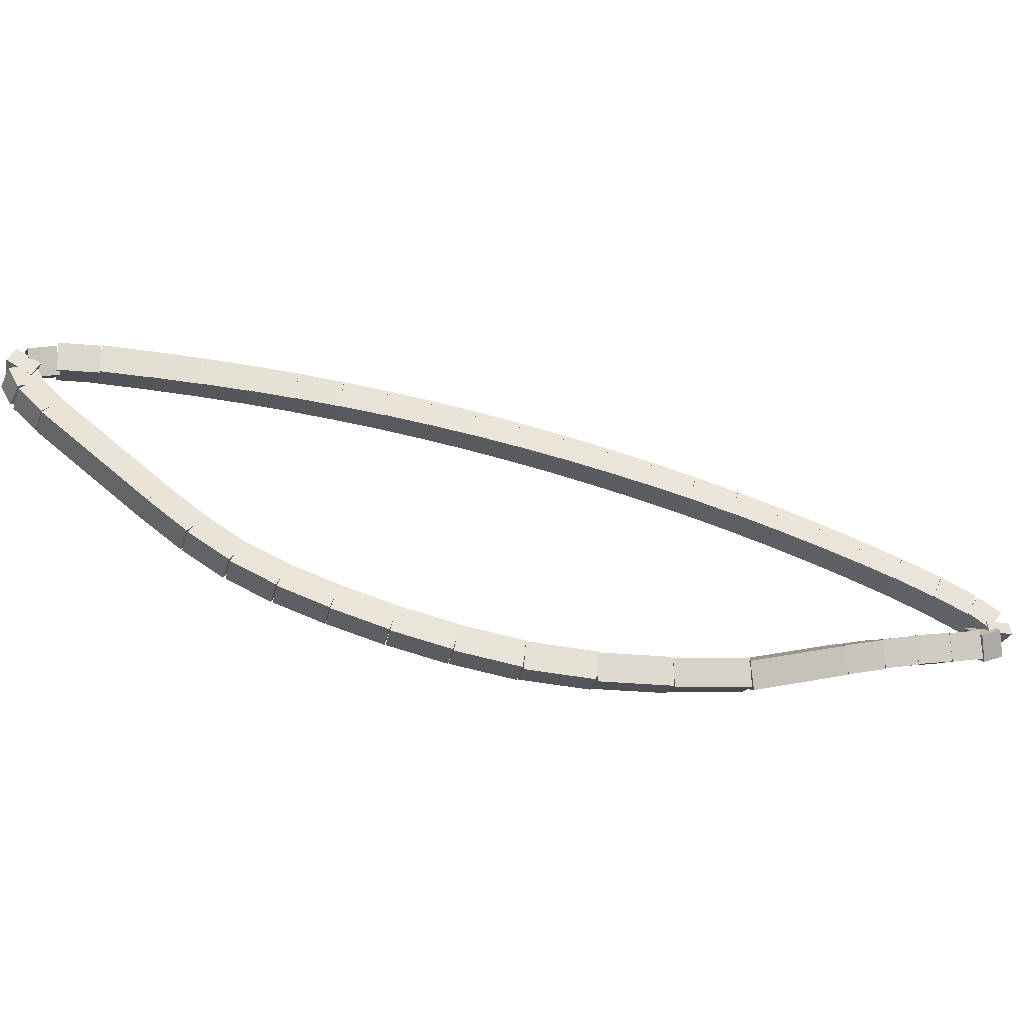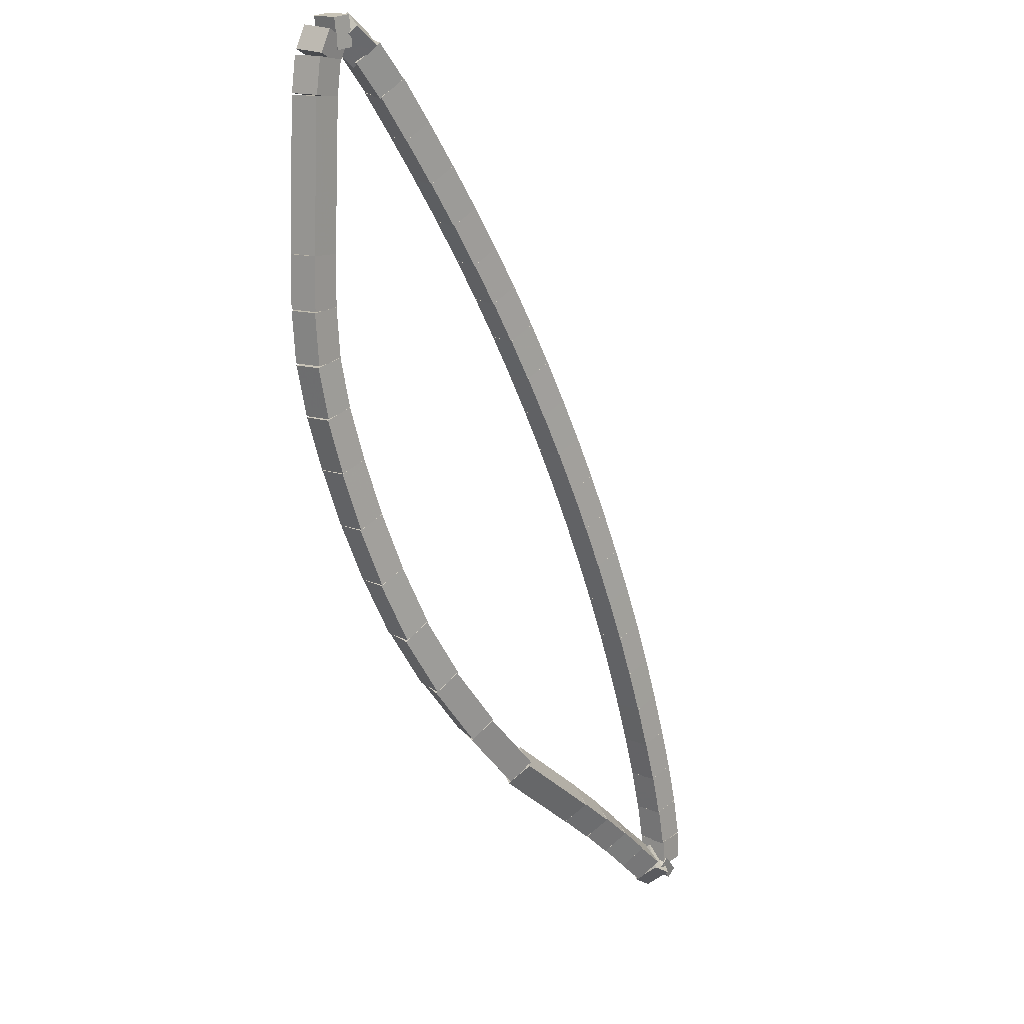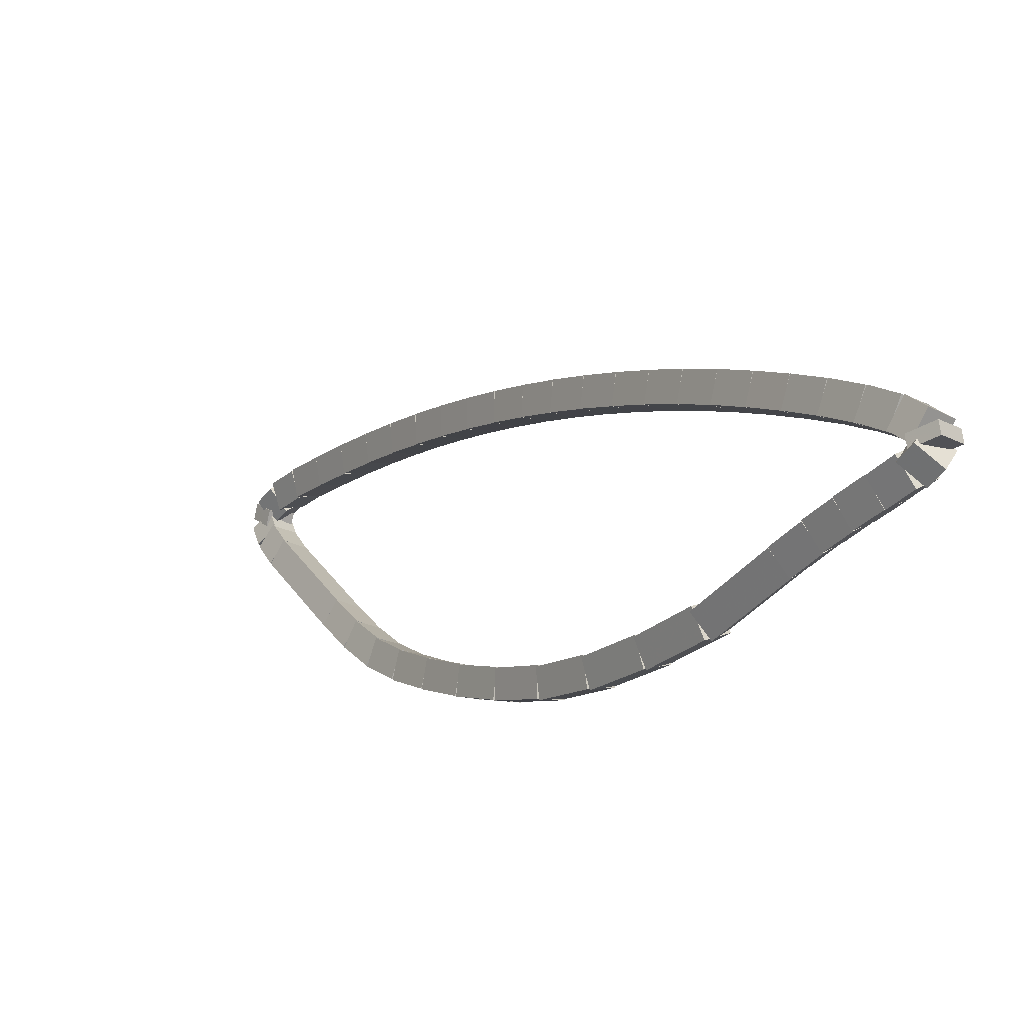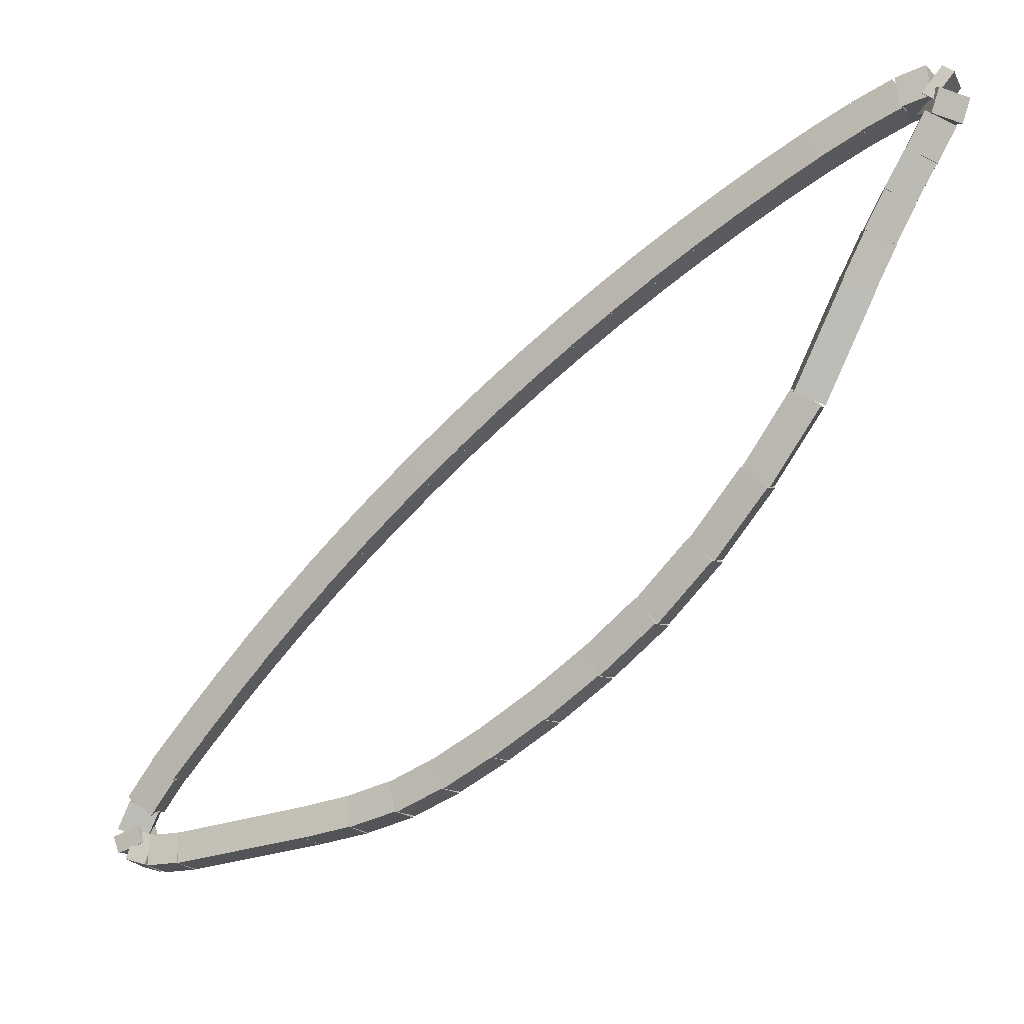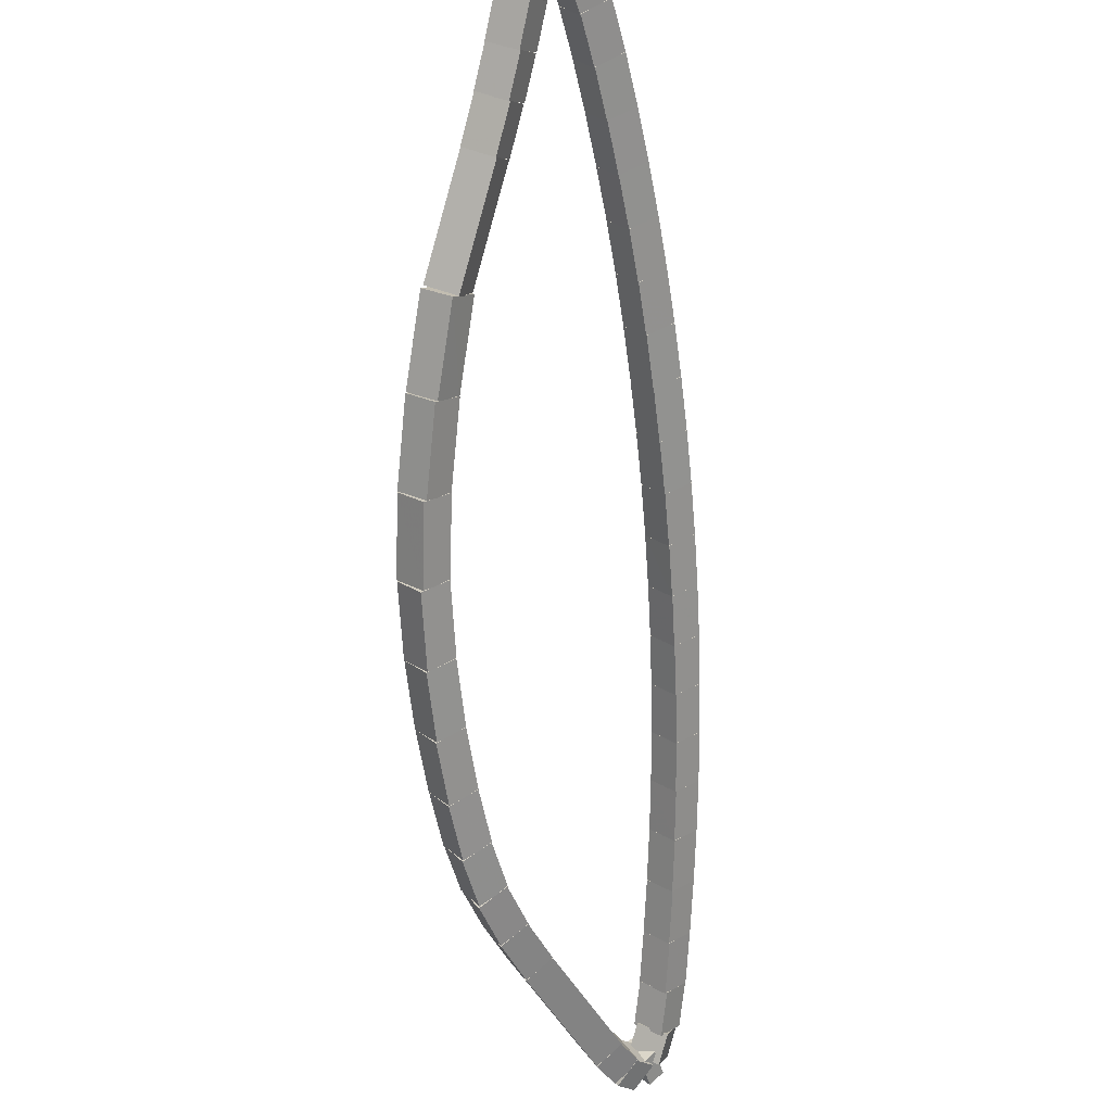
<metadata>
{"format":"obj","ext":"obj","renderer":"f3d","projection":"perspective","resolution":1024,"background":"white","views":[{"elev":-78.6,"azim":-61.2,"up":"+Y"},{"elev":-59.3,"azim":-117.0,"up":"+Y"},{"elev":54.3,"azim":40.2,"up":"+Z"},{"elev":26.7,"azim":-1.4,"up":"+Z"},{"elev":-17.8,"azim":97.3,"up":"+Z"}]}
</metadata>
<code>
g name
v 16.67 41.55 38.55
v 16.66 41.29 38.65
v 16.92 41.24 38.55
v 16.93 41.51 38.44
v 16.26 41.23 37.68
v 16.25 40.96 37.78
v 16.51 40.91 37.68
v 16.52 41.18 37.57
f 1 2 3 4
f 6 2 1 5
f 5 1 4 8
f 6 5 8 7
f 8 4 3 7
f 7 3 2 6
g name
v 16.85 41.68 38.89
v 16.83 41.42 39
v 17.08 41.36 38.89
v 17.1 41.62 38.79
v 16.68 41.56 38.55
v 16.66 41.3 38.65
v 16.91 41.24 38.55
v 16.93 41.5 38.44
f 9 10 11 12
f 14 10 9 13
f 13 9 12 16
f 14 13 16 15
f 16 12 11 15
f 15 11 10 14
g name
v 17.02 41.79 39.2
v 16.98 41.53 39.3
v 17.23 41.46 39.2
v 17.27 41.72 39.09
v 16.86 41.69 38.89
v 16.82 41.43 39
v 17.07 41.36 38.89
v 17.11 41.62 38.79
f 17 18 19 20
f 22 18 17 21
f 21 17 20 24
f 22 21 24 23
f 24 20 19 23
f 23 19 18 22
g name
v 17.19 41.9 39.51
v 17.15 41.64 39.61
v 17.39 41.55 39.51
v 17.44 41.81 39.4
v 17.02 41.8 39.2
v 16.98 41.54 39.31
v 17.23 41.45 39.2
v 17.27 41.71 39.09
f 25 26 27 28
f 30 26 25 29
f 29 25 28 32
f 30 29 32 31
f 32 28 27 31
f 31 27 26 30
g name
v 17.34 41.99 39.79
v 17.3 41.73 39.89
v 17.55 41.65 39.79
v 17.59 41.91 39.68
v 17.19 41.89 39.51
v 17.15 41.63 39.61
v 17.4 41.56 39.51
v 17.44 41.82 39.4
f 33 34 35 36
f 38 34 33 37
f 37 33 36 40
f 38 37 40 39
f 40 36 35 39
f 39 35 34 38
g name
v 17.34 42.02 39.97
v 17.4 41.77 40.07
v 17.67 41.79 39.97
v 17.61 42.05 39.87
v 17.28 41.94 39.79
v 17.34 41.68 39.89
v 17.61 41.7 39.79
v 17.54 41.96 39.69
f 41 42 43 44
f 46 42 41 45
f 45 41 44 48
f 46 45 48 47
f 48 44 43 47
f 47 43 42 46
g name
v 17.28 41.84 40
v 17.45 41.95 40.2
v 17.56 42.13 40
v 17.39 42.02 39.81
v 17.37 41.76 39.97
v 17.54 41.87 40.17
v 17.64 42.05 39.97
v 17.47 41.94 39.78
f 49 50 51 52
f 54 50 49 53
f 53 49 52 56
f 54 53 56 55
f 56 52 51 55
f 55 51 50 54
g name
v 17.13 41.87 39.88
v 17.1 42.09 40.06
v 17.25 42.25 39.88
v 17.28 42.03 39.7
v 17.36 41.8 40
v 17.33 42.01 40.18
v 17.48 42.18 40
v 17.51 41.96 39.82
f 57 58 59 60
f 62 58 57 61
f 61 57 60 64
f 62 61 64 63
f 64 60 59 63
f 63 59 58 62
g name
v 16.83 41.94 39.66
v 16.77 42.16 39.83
v 16.92 42.33 39.66
v 16.98 42.11 39.5
v 17.15 41.87 39.88
v 17.08 42.09 40.04
v 17.23 42.26 39.88
v 17.3 42.04 39.71
f 65 66 67 68
f 70 66 65 69
f 69 65 68 72
f 70 69 72 71
f 72 68 67 71
f 71 67 66 70
g name
v 16.5 42 39.41
v 16.42 42.21 39.57
v 16.57 42.39 39.41
v 16.65 42.17 39.25
v 16.84 41.93 39.66
v 16.76 42.15 39.82
v 16.91 42.33 39.66
v 16.99 42.11 39.5
f 73 74 75 76
f 78 74 73 77
f 77 73 76 80
f 78 77 80 79
f 80 76 75 79
f 79 75 74 78
g name
v 16.17 42.05 39.14
v 16.08 42.26 39.3
v 16.23 42.44 39.14
v 16.32 42.23 38.99
v 16.51 41.99 39.41
v 16.41 42.21 39.57
v 16.57 42.39 39.41
v 16.66 42.17 39.25
f 81 82 83 84
f 86 82 81 85
f 85 81 84 88
f 86 85 88 87
f 88 84 83 87
f 87 83 82 86
g name
v 15.83 42.09 38.87
v 15.73 42.3 39.02
v 15.88 42.49 38.87
v 15.98 42.27 38.71
v 16.17 42.05 39.14
v 16.07 42.26 39.3
v 16.22 42.44 39.14
v 16.32 42.23 38.99
f 89 90 91 92
f 94 90 89 93
f 93 89 92 96
f 94 93 96 95
f 96 92 91 95
f 95 91 90 94
g name
v 15.49 42.13 38.58
v 15.39 42.34 38.73
v 15.54 42.53 38.58
v 15.64 42.31 38.43
v 15.83 42.09 38.87
v 15.73 42.3 39.02
v 15.88 42.49 38.87
v 15.98 42.27 38.71
f 97 98 99 100
f 102 98 97 101
f 101 97 100 104
f 102 101 104 103
f 104 100 99 103
f 103 99 98 102
g name
v 15.16 42.16 38.29
v 15.05 42.37 38.44
v 15.2 42.56 38.29
v 15.31 42.35 38.14
v 15.5 42.13 38.58
v 15.39 42.34 38.73
v 15.54 42.53 38.58
v 15.65 42.31 38.43
f 105 106 107 108
f 110 106 105 109
f 109 105 108 112
f 110 109 112 111
f 112 108 107 111
f 111 107 106 110
g name
v 14.83 42.18 37.99
v 14.71 42.39 38.14
v 14.86 42.58 37.99
v 14.98 42.37 37.84
v 15.17 42.16 38.29
v 15.05 42.37 38.44
v 15.2 42.56 38.29
v 15.31 42.35 38.14
f 113 114 115 116
f 118 114 113 117
f 117 113 116 120
f 118 117 120 119
f 120 116 115 119
f 119 115 114 118
g name
v 14.5 42.2 37.68
v 14.37 42.41 37.82
v 14.52 42.6 37.68
v 14.65 42.39 37.53
v 14.84 42.18 37.99
v 14.71 42.39 38.14
v 14.86 42.58 37.99
v 14.98 42.38 37.84
f 121 122 123 124
f 126 122 121 125
f 125 121 124 128
f 126 125 128 127
f 128 124 123 127
f 127 123 122 126
g name
v 14.17 42.21 37.36
v 14.04 42.42 37.5
v 14.18 42.61 37.36
v 14.31 42.41 37.21
v 14.5 42.2 37.68
v 14.37 42.4 37.82
v 14.52 42.6 37.68
v 14.65 42.4 37.53
f 129 130 131 132
f 134 130 129 133
f 133 129 132 136
f 134 133 136 135
f 136 132 131 135
f 135 131 130 134
g name
v 13.84 42.22 37.04
v 13.71 42.42 37.18
v 13.85 42.62 37.04
v 13.99 42.41 36.89
v 14.17 42.21 37.36
v 14.03 42.41 37.5
v 14.18 42.61 37.36
v 14.31 42.41 37.21
f 137 138 139 140
f 142 138 137 141
f 141 137 140 144
f 142 141 144 143
f 144 140 139 143
f 143 139 138 142
g name
v 13.53 42.21 36.71
v 13.38 42.41 36.85
v 13.52 42.61 36.71
v 13.67 42.41 36.57
v 13.85 42.22 37.04
v 13.7 42.42 37.18
v 13.84 42.62 37.04
v 13.99 42.42 36.9
f 145 146 147 148
f 150 146 145 149
f 149 145 148 152
f 150 149 152 151
f 152 148 147 151
f 151 147 146 150
g name
v 13.22 42.2 36.38
v 13.07 42.4 36.52
v 13.2 42.6 36.38
v 13.35 42.41 36.24
v 13.53 42.21 36.71
v 13.38 42.41 36.85
v 13.52 42.61 36.71
v 13.67 42.42 36.57
f 153 154 155 156
f 158 154 153 157
f 157 153 156 160
f 158 157 160 159
f 160 156 155 159
f 159 155 154 158
g name
v 12.91 42.19 36.05
v 12.75 42.38 36.19
v 12.89 42.59 36.05
v 13.05 42.4 35.92
v 13.22 42.2 36.38
v 13.06 42.4 36.52
v 13.2 42.6 36.38
v 13.36 42.41 36.25
f 161 162 163 164
f 166 162 161 165
f 165 161 164 168
f 166 165 168 167
f 168 164 163 167
f 167 163 162 166
g name
v 12.62 42.17 35.72
v 12.45 42.36 35.85
v 12.59 42.57 35.72
v 12.75 42.38 35.59
v 12.92 42.19 36.05
v 12.75 42.38 36.19
v 12.89 42.59 36.05
v 13.05 42.4 35.92
f 169 170 171 172
f 174 170 169 173
f 173 169 172 176
f 174 173 176 175
f 176 172 171 175
f 175 171 170 174
g name
v 12.33 42.14 35.38
v 12.16 42.32 35.52
v 12.29 42.54 35.38
v 12.46 42.35 35.25
v 12.62 42.17 35.72
v 12.45 42.35 35.85
v 12.58 42.57 35.72
v 12.75 42.38 35.59
f 177 178 179 180
f 182 178 177 181
f 181 177 180 184
f 182 181 184 183
f 184 180 179 183
f 183 179 178 182
g name
v 12.04 42.1 35.04
v 11.86 42.28 35.17
v 11.99 42.5 35.04
v 12.17 42.32 34.91
v 12.33 42.14 35.38
v 12.16 42.32 35.51
v 12.28 42.54 35.38
v 12.46 42.36 35.25
f 185 186 187 188
f 190 186 185 189
f 189 185 188 192
f 190 189 192 191
f 192 188 187 191
f 191 187 186 190
g name
v 11.75 42.06 34.68
v 11.57 42.23 34.81
v 11.69 42.45 34.68
v 11.87 42.28 34.56
v 12.04 42.1 35.04
v 11.86 42.28 35.17
v 11.98 42.5 35.04
v 12.17 42.32 34.91
f 193 194 195 196
f 198 194 193 197
f 197 193 196 200
f 198 197 200 199
f 200 196 195 199
f 199 195 194 198
g name
v 11.46 42.01 34.31
v 11.27 42.17 34.43
v 11.39 42.4 34.31
v 11.57 42.23 34.18
v 11.76 42.06 34.68
v 11.57 42.23 34.81
v 11.69 42.45 34.68
v 11.87 42.28 34.56
f 201 202 203 204
f 206 202 201 205
f 205 201 204 208
f 206 205 208 207
f 208 204 203 207
f 207 203 202 206
g name
v 11.16 41.94 33.92
v 10.97 42.11 34.04
v 11.08 42.34 33.92
v 11.27 42.17 33.79
v 11.46 42.01 34.31
v 11.27 42.17 34.43
v 11.38 42.4 34.31
v 11.58 42.23 34.18
f 209 210 211 212
f 214 210 209 213
f 213 209 212 216
f 214 213 216 215
f 216 212 211 215
f 215 211 210 214
g name
v 10.87 41.88 33.53
v 10.67 42.04 33.66
v 10.78 42.27 33.53
v 10.98 42.11 33.41
v 11.16 41.95 33.92
v 10.96 42.11 34.04
v 11.07 42.34 33.92
v 11.27 42.18 33.8
f 217 218 219 220
f 222 218 217 221
f 221 217 220 224
f 222 221 224 223
f 224 220 219 223
f 223 219 218 222
g name
v 10.66 41.81 33.2
v 10.45 41.95 33.32
v 10.54 42.19 33.2
v 10.75 42.05 33.08
v 10.89 41.88 33.53
v 10.67 42.02 33.65
v 10.77 42.26 33.53
v 10.98 42.12 33.42
f 225 226 227 228
f 230 226 225 229
f 229 225 228 232
f 230 229 232 231
f 232 228 227 231
f 231 227 226 230
g name
v 10.61 41.75 32.96
v 10.35 41.8 33.06
v 10.36 42.07 32.96
v 10.62 42.01 32.85
v 10.72 41.84 33.2
v 10.46 41.89 33.3
v 10.48 42.16 33.2
v 10.73 42.1 33.1
f 233 234 235 236
f 238 234 233 237
f 237 233 236 240
f 238 237 240 239
f 240 236 235 239
f 239 235 234 238
g name
v 10.72 41.88 32.85
v 10.58 41.67 32.99
v 10.35 41.72 32.85
v 10.48 41.92 32.7
v 10.67 41.99 32.96
v 10.54 41.78 33.1
v 10.3 41.83 32.96
v 10.43 42.03 32.81
f 241 242 243 244
f 246 242 241 245
f 245 241 244 248
f 246 245 248 247
f 248 244 243 247
f 247 243 242 246
g name
v 10.83 41.85 32.87
v 10.71 41.69 33.07
v 10.61 41.51 32.87
v 10.73 41.67 32.67
v 10.64 41.97 32.85
v 10.52 41.81 33.05
v 10.42 41.63 32.85
v 10.55 41.79 32.65
f 249 250 251 252
f 254 250 249 253
f 253 249 252 256
f 254 253 256 255
f 256 252 251 255
f 255 251 250 254
g name
v 11.09 41.74 32.98
v 10.94 41.58 33.16
v 10.93 41.37 32.98
v 11.07 41.53 32.79
v 10.8 41.86 32.87
v 10.66 41.7 33.05
v 10.64 41.49 32.87
v 10.78 41.65 32.68
f 257 258 259 260
f 262 258 257 261
f 261 257 260 264
f 262 261 264 263
f 264 260 259 263
f 263 259 258 262
g name
v 12.26 41.3 33.53
v 12.11 41.14 33.72
v 12.12 40.93 33.53
v 12.26 41.08 33.35
v 11.08 41.74 32.98
v 10.93 41.58 33.16
v 10.94 41.37 32.98
v 11.08 41.53 32.79
f 265 266 267 268
f 270 266 265 269
f 269 265 268 272
f 270 269 272 271
f 272 268 267 271
f 271 267 266 270
g name
v 12.67 41.15 33.74
v 12.52 40.99 33.92
v 12.54 40.78 33.74
v 12.68 40.94 33.56
v 12.25 41.3 33.53
v 12.11 41.14 33.71
v 12.12 40.92 33.53
v 12.27 41.08 33.35
f 273 274 275 276
f 278 274 273 277
f 277 273 276 280
f 278 277 280 279
f 280 276 275 279
f 279 275 274 278
g name
v 13.06 41.04 33.98
v 12.91 40.88 34.15
v 12.95 40.66 33.98
v 13.1 40.82 33.8
v 12.66 41.16 33.74
v 12.51 40.99 33.92
v 12.55 40.77 33.74
v 12.7 40.94 33.57
f 281 282 283 284
f 286 282 281 285
f 285 281 284 288
f 286 285 288 287
f 288 284 283 287
f 287 283 282 286
g name
v 13.43 40.97 34.26
v 13.28 40.79 34.42
v 13.36 40.58 34.26
v 13.51 40.75 34.1
v 13.04 41.04 33.98
v 12.89 40.87 34.14
v 12.97 40.65 33.98
v 13.12 40.83 33.81
f 289 290 291 292
f 294 290 289 293
f 293 289 292 296
f 294 293 296 295
f 296 292 291 295
f 295 291 290 294
g name
v 13.83 40.92 34.6
v 13.68 40.74 34.75
v 13.78 40.52 34.6
v 13.93 40.71 34.44
v 13.42 40.97 34.26
v 13.27 40.79 34.41
v 13.37 40.57 34.26
v 13.52 40.76 34.1
f 297 298 299 300
f 302 298 297 301
f 301 297 300 304
f 302 301 304 303
f 304 300 299 303
f 303 299 298 302
g name
v 14.25 40.89 34.99
v 14.11 40.7 35.14
v 14.22 40.49 34.99
v 14.37 40.68 34.84
v 13.82 40.92 34.6
v 13.67 40.73 34.75
v 13.79 40.52 34.6
v 13.93 40.71 34.45
f 305 306 307 308
f 310 306 305 309
f 309 305 308 312
f 310 309 312 311
f 312 308 307 311
f 311 307 306 310
g name
v 14.68 40.88 35.41
v 14.54 40.68 35.56
v 14.68 40.48 35.41
v 14.82 40.68 35.27
v 14.24 40.89 34.99
v 14.1 40.69 35.13
v 14.23 40.49 34.99
v 14.38 40.69 34.84
f 313 314 315 316
f 318 314 313 317
f 317 313 316 320
f 318 317 320 319
f 320 316 315 319
f 319 315 314 318
g name
v 15.12 40.9 35.9
v 14.99 40.69 36.03
v 15.14 40.5 35.9
v 15.28 40.71 35.76
v 14.67 40.88 35.41
v 14.53 40.67 35.55
v 14.69 40.48 35.41
v 14.83 40.69 35.28
f 321 322 323 324
f 326 322 321 325
f 325 321 324 328
f 326 325 328 327
f 328 324 323 327
f 327 323 322 326
g name
v 15.53 40.97 36.44
v 15.42 40.75 36.56
v 15.6 40.58 36.44
v 15.72 40.8 36.31
v 15.1 40.9 35.9
v 14.98 40.68 36.02
v 15.17 40.5 35.9
v 15.29 40.73 35.77
f 329 330 331 332
f 334 330 329 333
f 333 329 332 336
f 334 333 336 335
f 336 332 331 335
f 335 331 330 334
g name
v 15.93 41.09 37.04
v 15.84 40.86 37.16
v 16.05 40.71 37.04
v 16.14 40.95 36.92
v 15.51 40.97 36.44
v 15.41 40.73 36.56
v 15.63 40.58 36.44
v 15.72 40.82 36.32
f 337 338 339 340
f 342 338 337 341
f 341 337 340 344
f 342 341 344 343
f 344 340 339 343
f 343 339 338 342
g name
v 16.31 41.26 37.68
v 16.24 41.01 37.79
v 16.47 40.89 37.68
v 16.54 41.14 37.56
v 15.91 41.09 37.04
v 15.84 40.84 37.15
v 16.07 40.72 37.04
v 16.14 40.97 36.93
f 345 346 347 348
f 350 346 345 349
f 349 345 348 352
f 350 349 352 351
f 352 348 347 351
f 351 347 346 350

</code>
